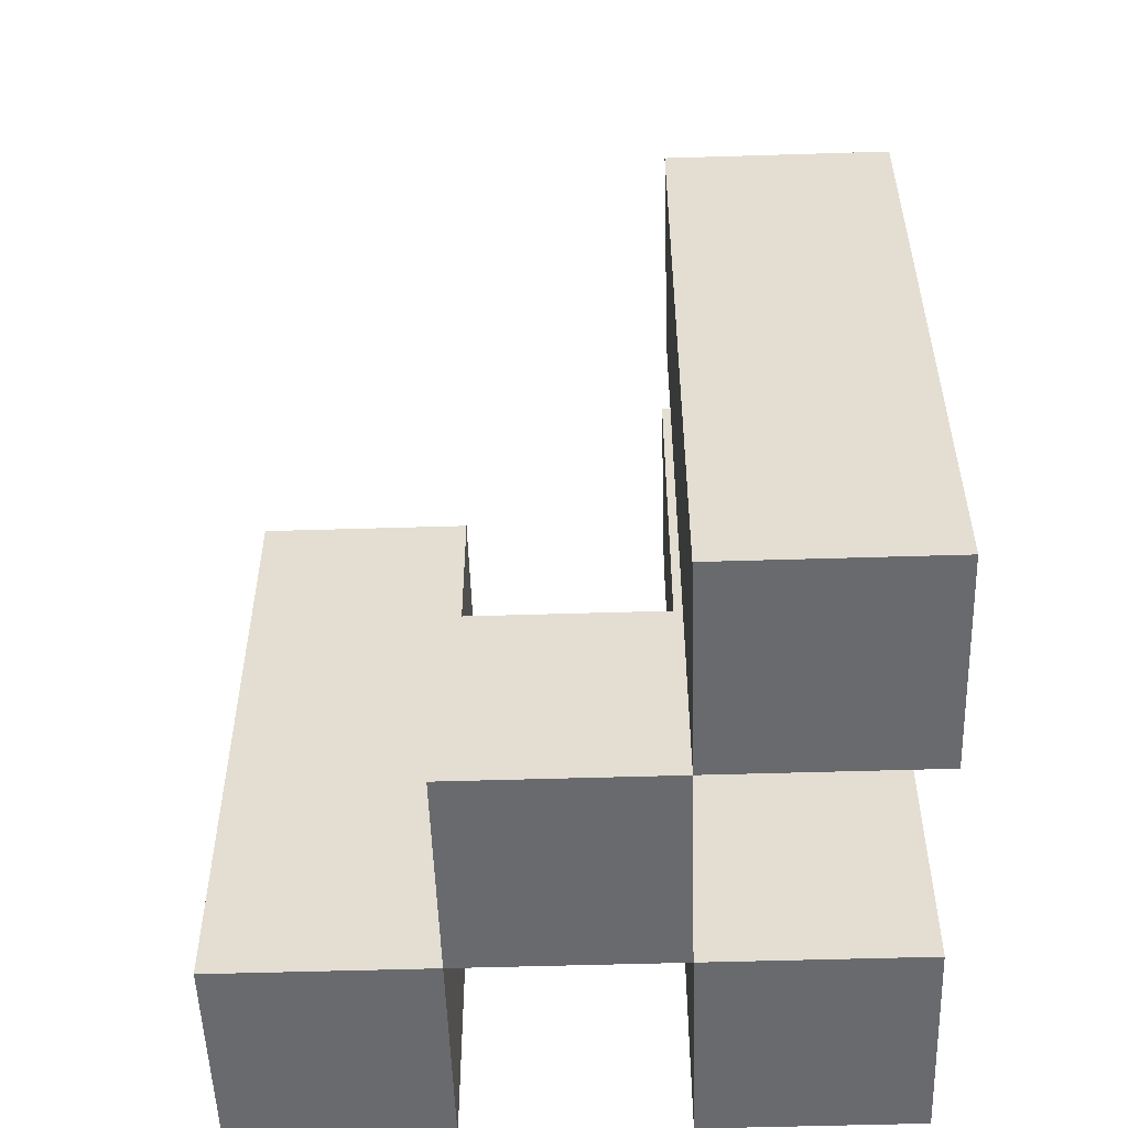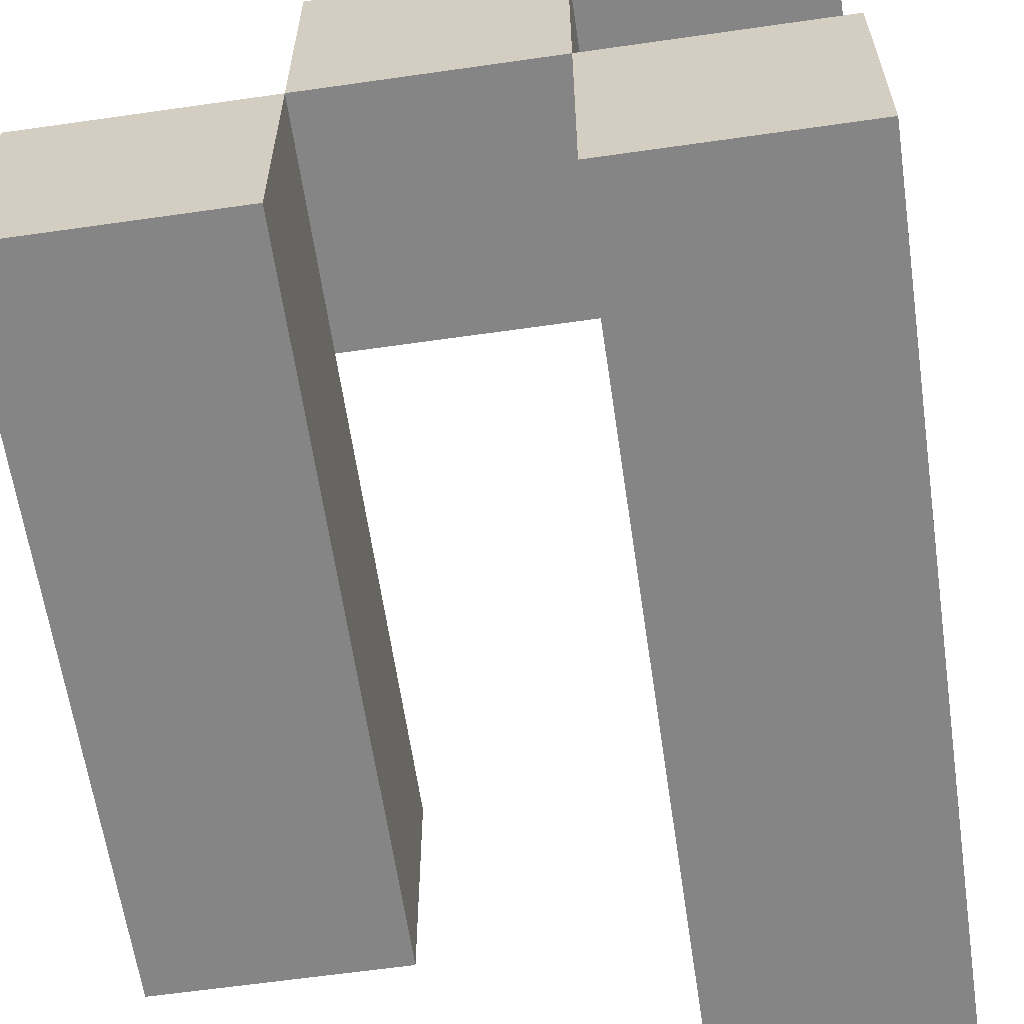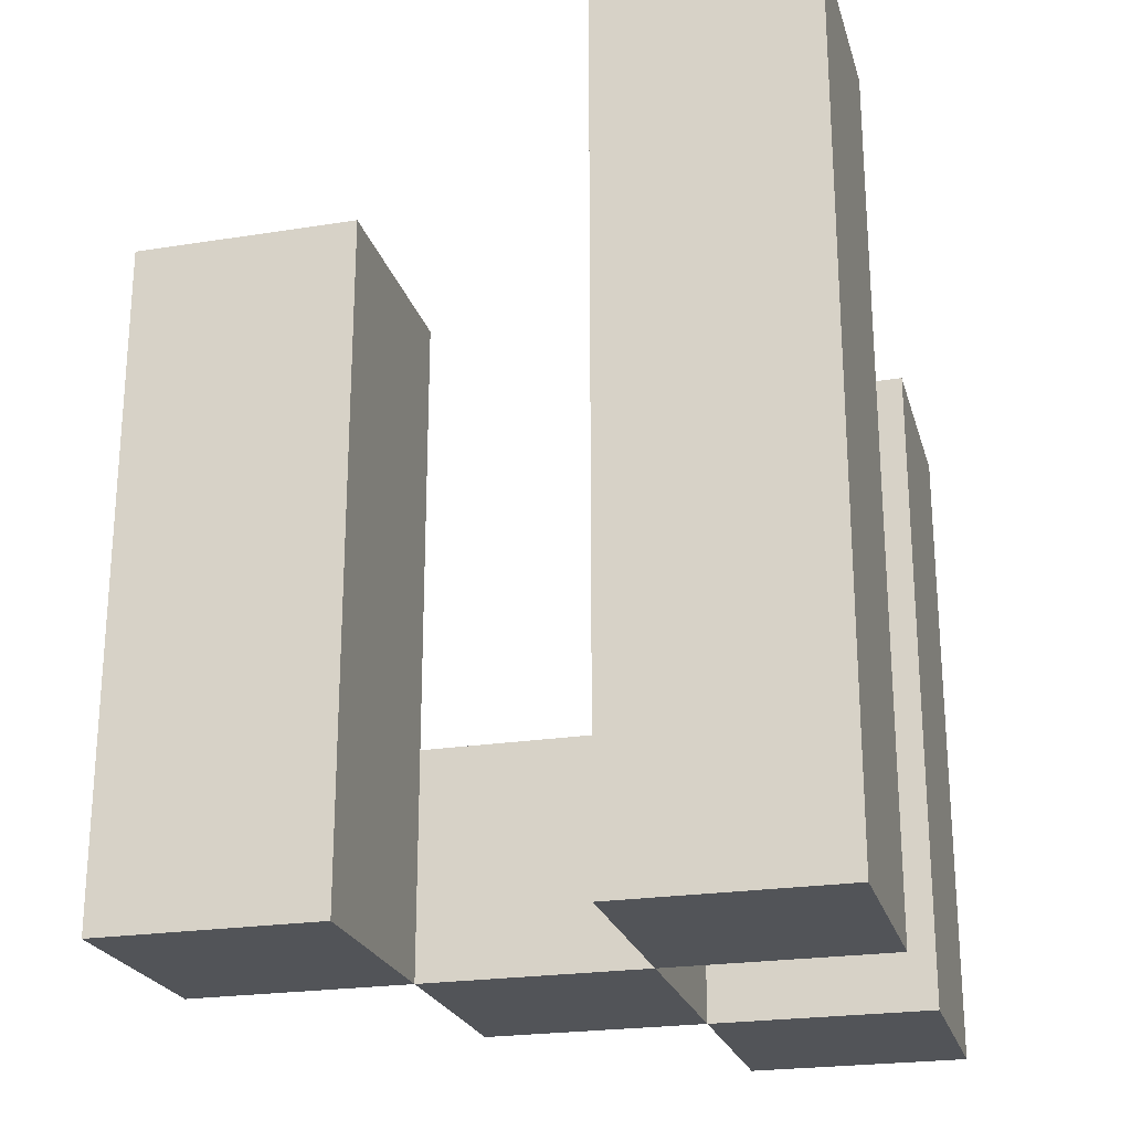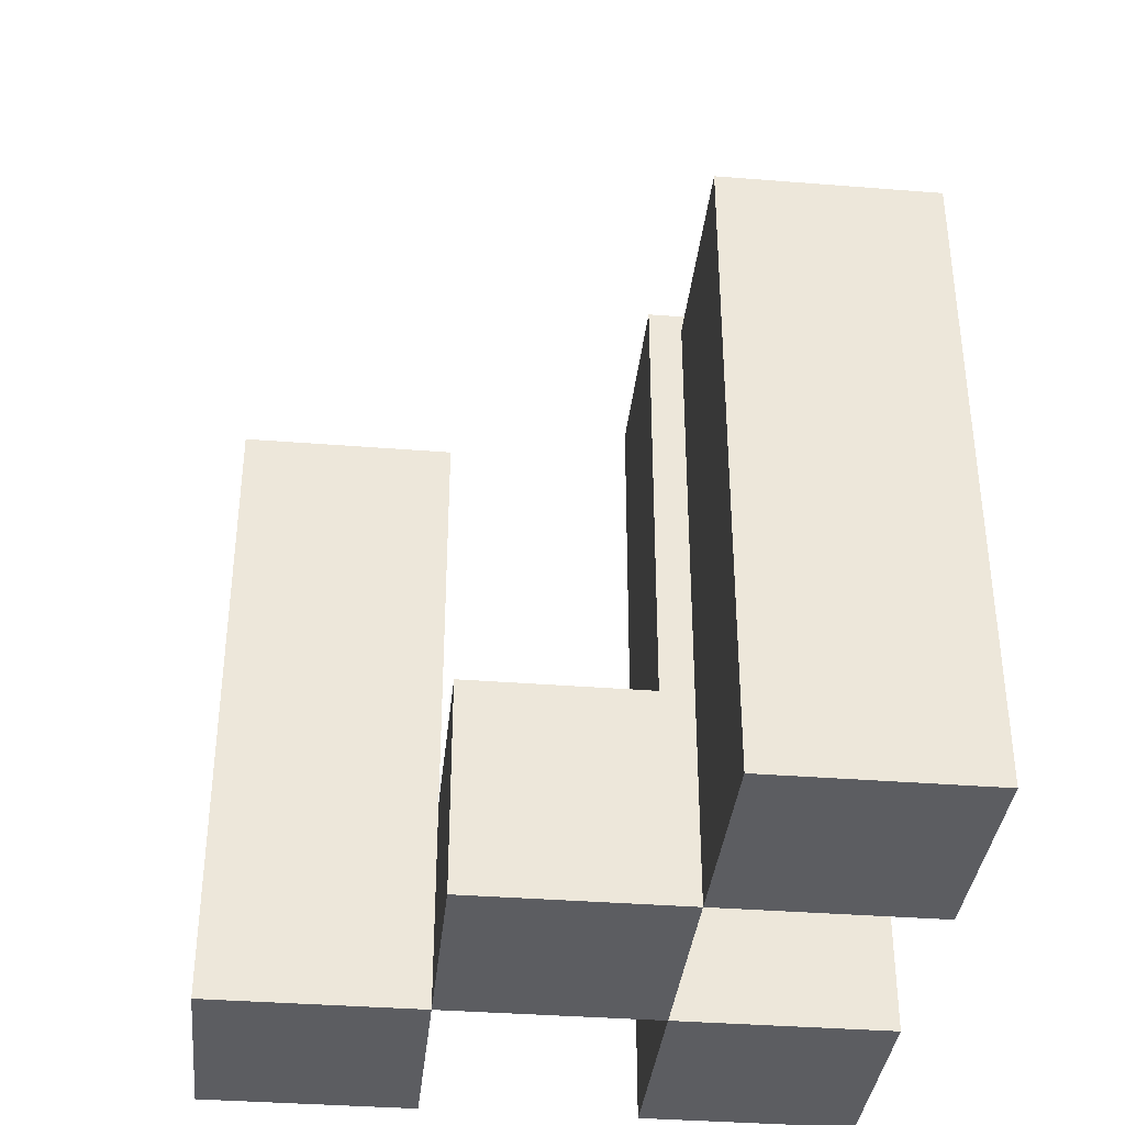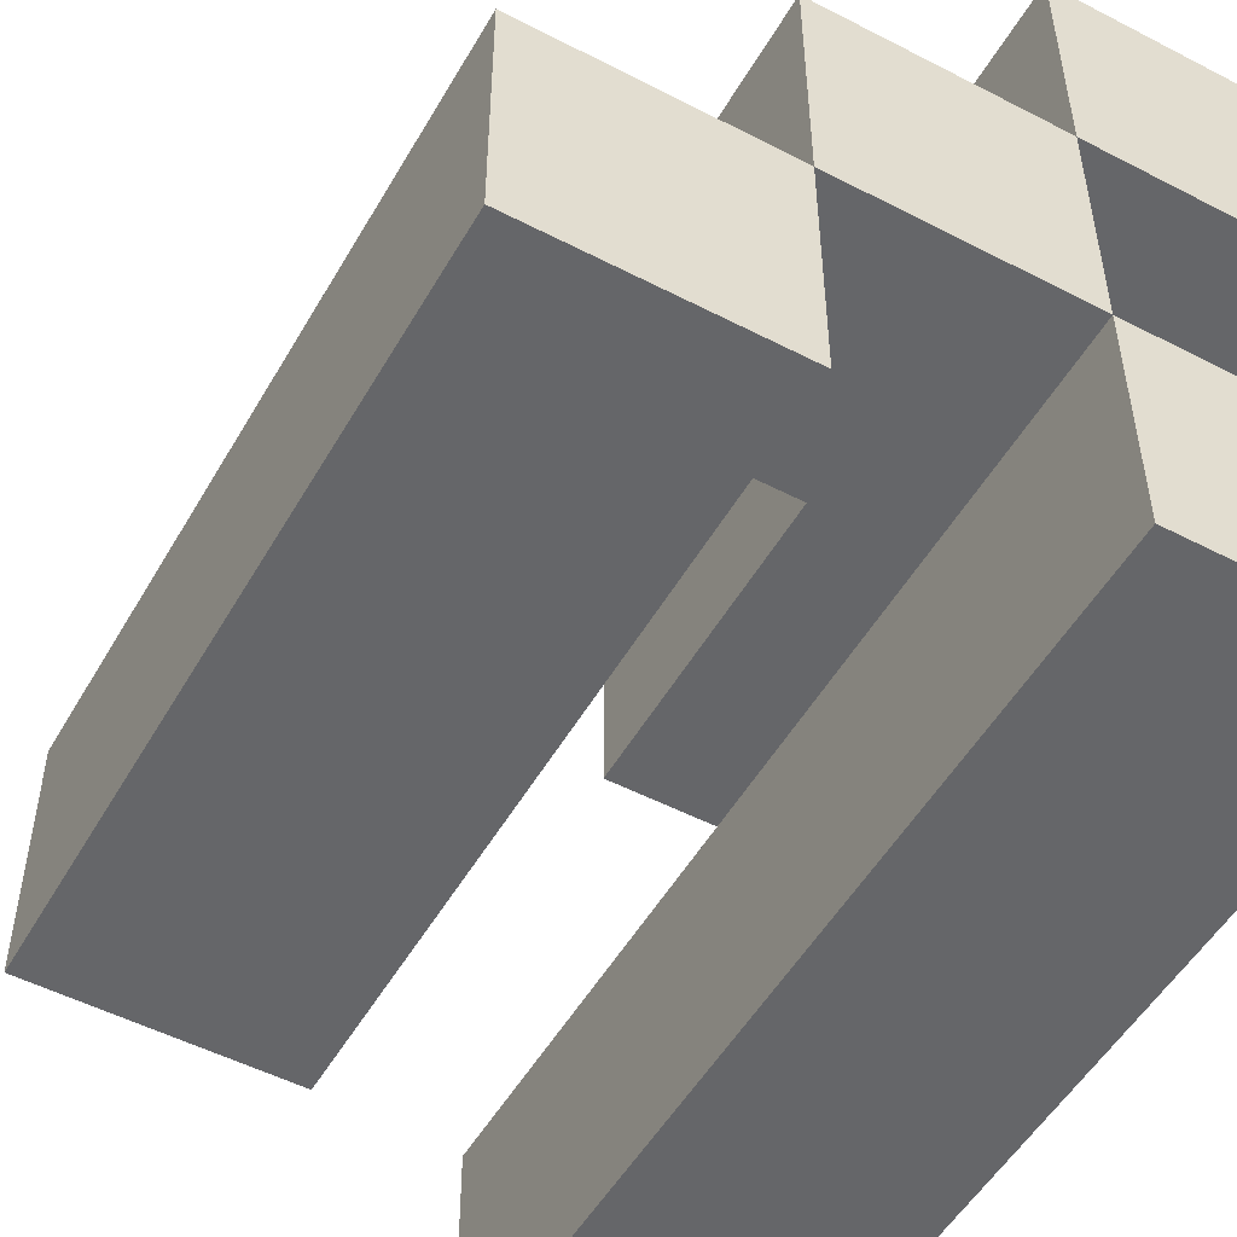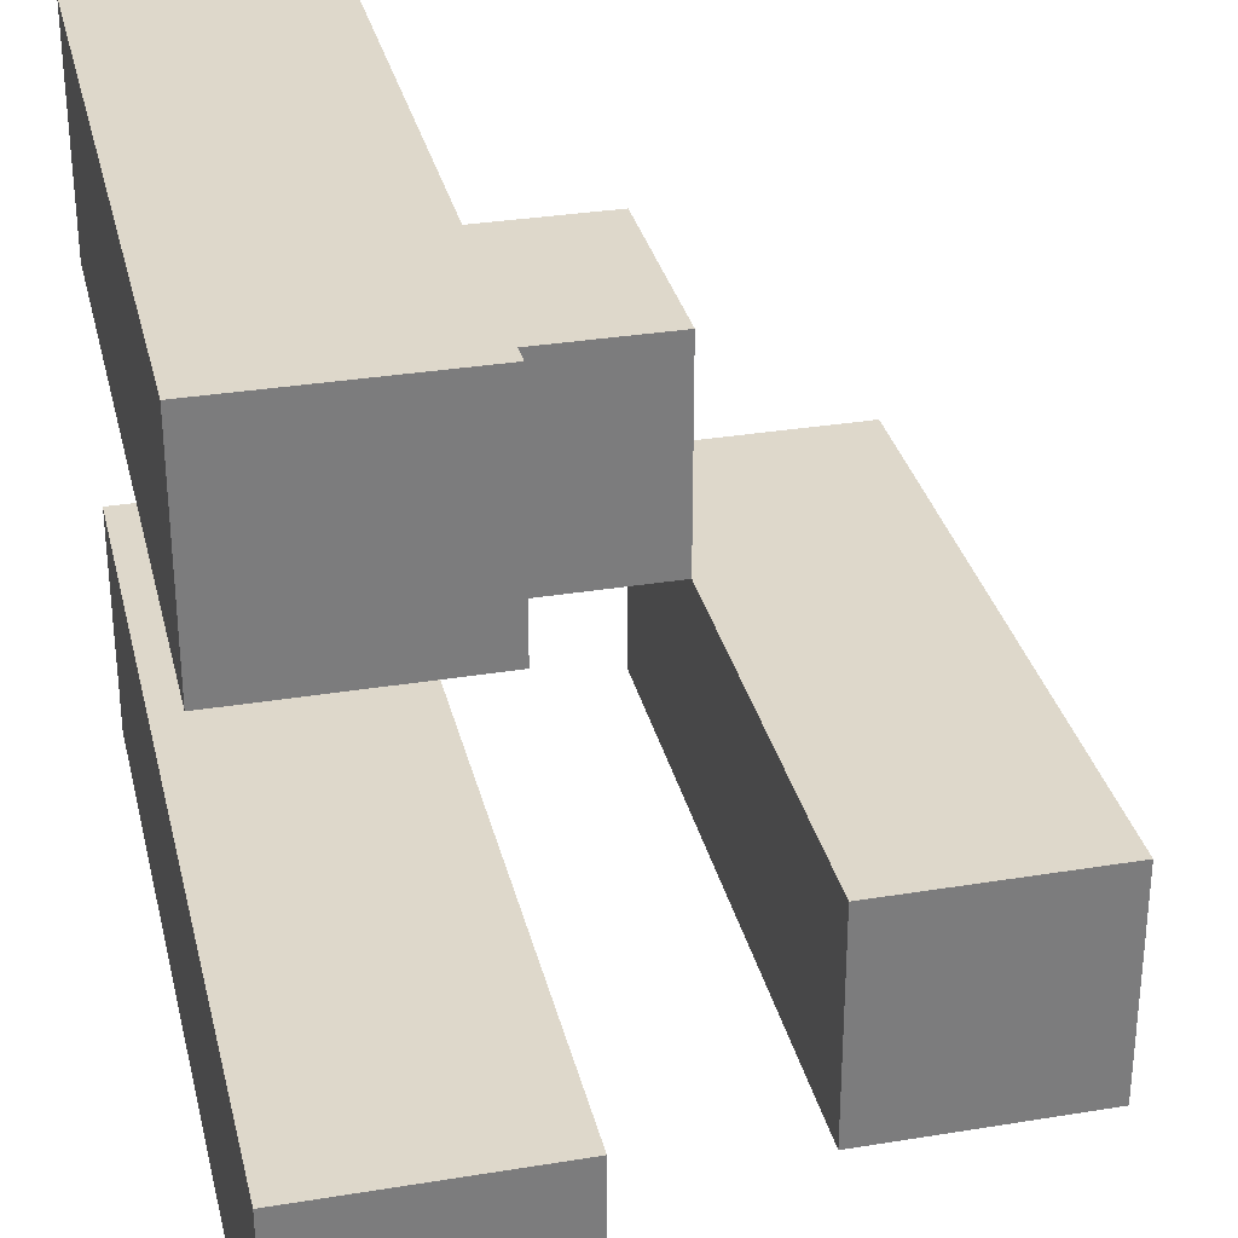
<metadata>
{"format":"obj","ext":"obj","renderer":"f3d","projection":"perspective","resolution":1024,"background":"white","views":[{"elev":-53.0,"azim":1.9,"up":"+Y"},{"elev":-61.8,"azim":8.3,"up":"+Z"},{"elev":-23.3,"azim":104.9,"up":"+Y"},{"elev":-36.4,"azim":-5.9,"up":"+Y"},{"elev":-51.8,"azim":-29.3,"up":"+Z"},{"elev":31.6,"azim":166.9,"up":"+Z"}]}
</metadata>
<code>
o
v 22.9 0.9 15.2
v 23 0.9 15.2
v 23.1 0.9 15.2
v 23.2 0.9 15.2
v 22.9 1.2 15.2
v 23 1.2 15.2
v 23.1 1.3 15.2
v 23.2 1.3 15.2
v 23 0.9 15.3
v 23.1 0.9 15.3
v 23 1 15.3
v 23.1 1 15.3
v 23.1 0.9 15.4
v 23.2 0.9 15.4
v 23.1 1 15.4
v 23.1 1.2 15.4
v 23.2 1.2 15.4
v 22.9 0.9 15.3
v 23 0.9 15.3
v 23.1 0.9 15.3
v 23.2 0.9 15.3
v 23 1 15.3
v 23.1 1 15.3
v 22.9 1.2 15.3
v 23 1.2 15.3
v 23.1 1.3 15.3
v 23.2 1.3 15.3
v 23 0.9 15.4
v 23.1 0.9 15.4
v 23 1 15.4
v 23.1 1 15.4
v 23.1 0.9 15.5
v 23.2 0.9 15.5
v 23.1 1.2 15.5
v 23.2 1.2 15.5
v 22.9 0.9 15.2
v 22.9 1.2 15.2
v 22.9 0.9 15.3
v 22.9 1.2 15.3
v 23 0.9 15.3
v 23 1 15.3
v 23 0.9 15.4
v 23 1 15.4
v 23.1 0.9 15.2
v 23.1 1.3 15.2
v 23.1 0.9 15.3
v 23.1 1 15.3
v 23.1 1.3 15.3
v 23.1 0.9 15.4
v 23.1 1 15.4
v 23.1 1.2 15.4
v 23.1 0.9 15.5
v 23.1 1.2 15.5
v 23 0.9 15.2
v 23 1.2 15.2
v 23 0.9 15.3
v 23 1 15.3
v 23 1.2 15.3
v 23.1 0.9 15.3
v 23.1 1 15.3
v 23.1 0.9 15.4
v 23.1 1 15.4
v 23.2 0.9 15.2
v 23.2 1.3 15.2
v 23.2 0.9 15.3
v 23.2 1.3 15.3
v 23.2 0.9 15.4
v 23.2 1.2 15.4
v 23.2 0.9 15.5
v 23.2 1.2 15.5
v 22.9 0.9 15.2
v 22.9 0.9 15.3
v 23 0.9 15.2
v 23 0.9 15.3
v 23 0.9 15.4
v 23.1 0.9 15.2
v 23.1 0.9 15.3
v 23.1 0.9 15.4
v 23.1 0.9 15.5
v 23.2 0.9 15.2
v 23.2 0.9 15.3
v 23.2 0.9 15.4
v 23.2 0.9 15.5
v 23 1 15.3
v 23 1 15.4
v 23.1 1 15.3
v 23.1 1 15.4
v 22.9 1.2 15.2
v 22.9 1.2 15.3
v 23 1.2 15.2
v 23 1.2 15.3
v 23.1 1.2 15.4
v 23.1 1.2 15.5
v 23.2 1.2 15.4
v 23.2 1.2 15.5
v 23.1 1.3 15.2
v 23.1 1.3 15.3
v 23.2 1.3 15.2
v 23.2 1.3 15.3
f 5 2 1
f 6 2 5
f 7 4 3
f 8 4 7
f 11 10 9
f 12 10 11
f 15 14 13
f 16 14 15
f 17 14 16
f 18 19 22
f 20 21 23
f 18 22 24
f 24 22 25
f 23 21 26
f 26 21 27
f 28 29 30
f 30 29 31
f 32 33 34
f 34 33 35
f 38 37 36
f 39 37 38
f 42 41 40
f 43 41 42
f 46 45 44
f 47 45 46
f 48 45 47
f 52 50 49
f 52 51 50
f 53 51 52
f 54 55 56
f 56 55 57
f 57 55 58
f 59 60 61
f 61 60 62
f 63 64 65
f 65 64 66
f 67 68 69
f 69 68 70
f 73 72 71
f 74 72 73
f 77 75 74
f 78 75 77
f 80 77 76
f 81 77 80
f 82 79 78
f 83 79 82
f 84 85 86
f 86 85 87
f 88 89 90
f 90 89 91
f 92 93 94
f 94 93 95
f 96 97 98
f 98 97 99

</code>
